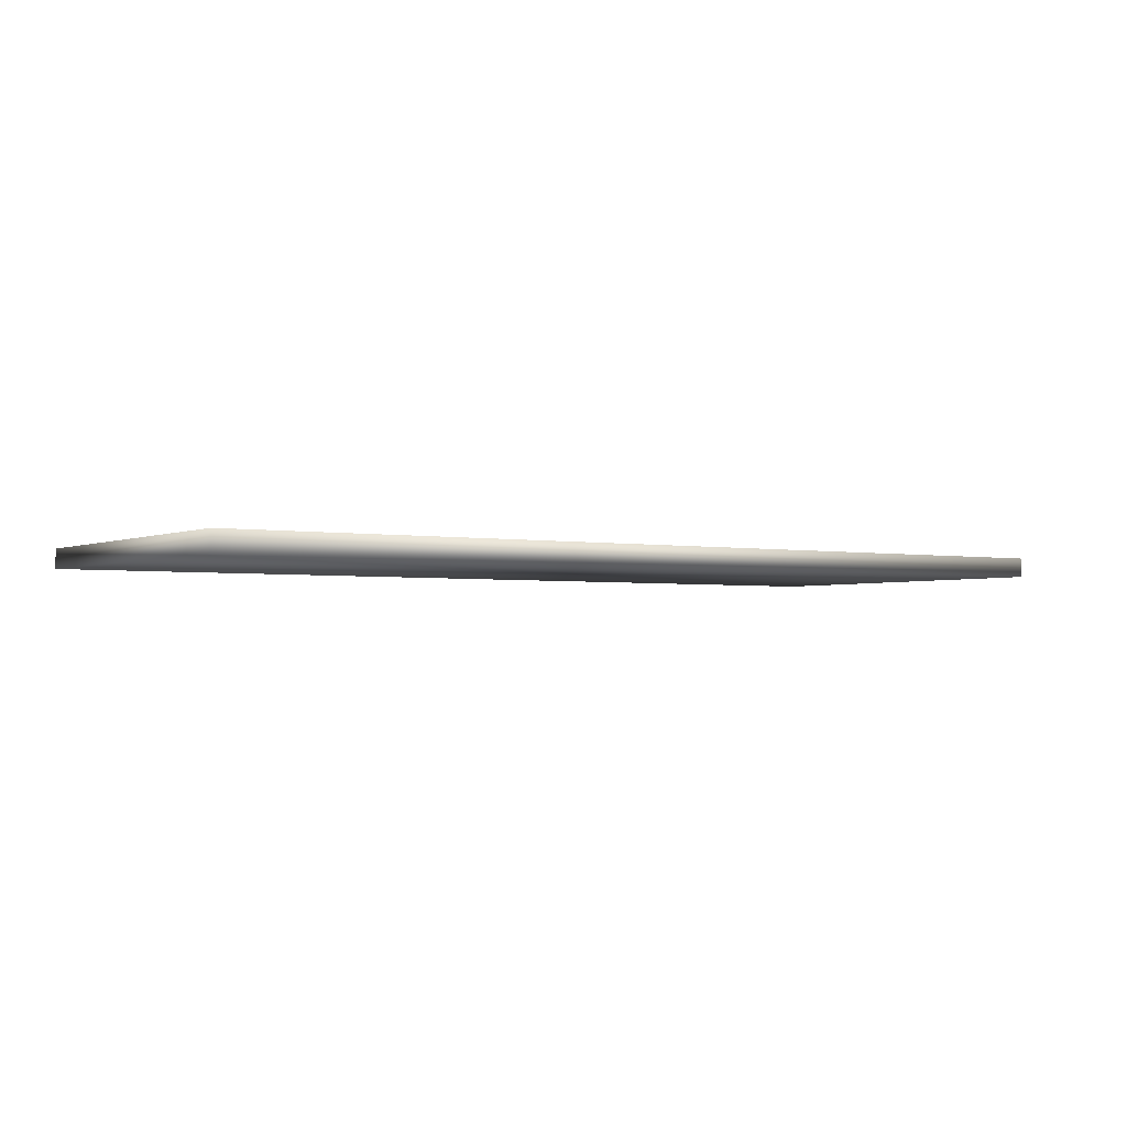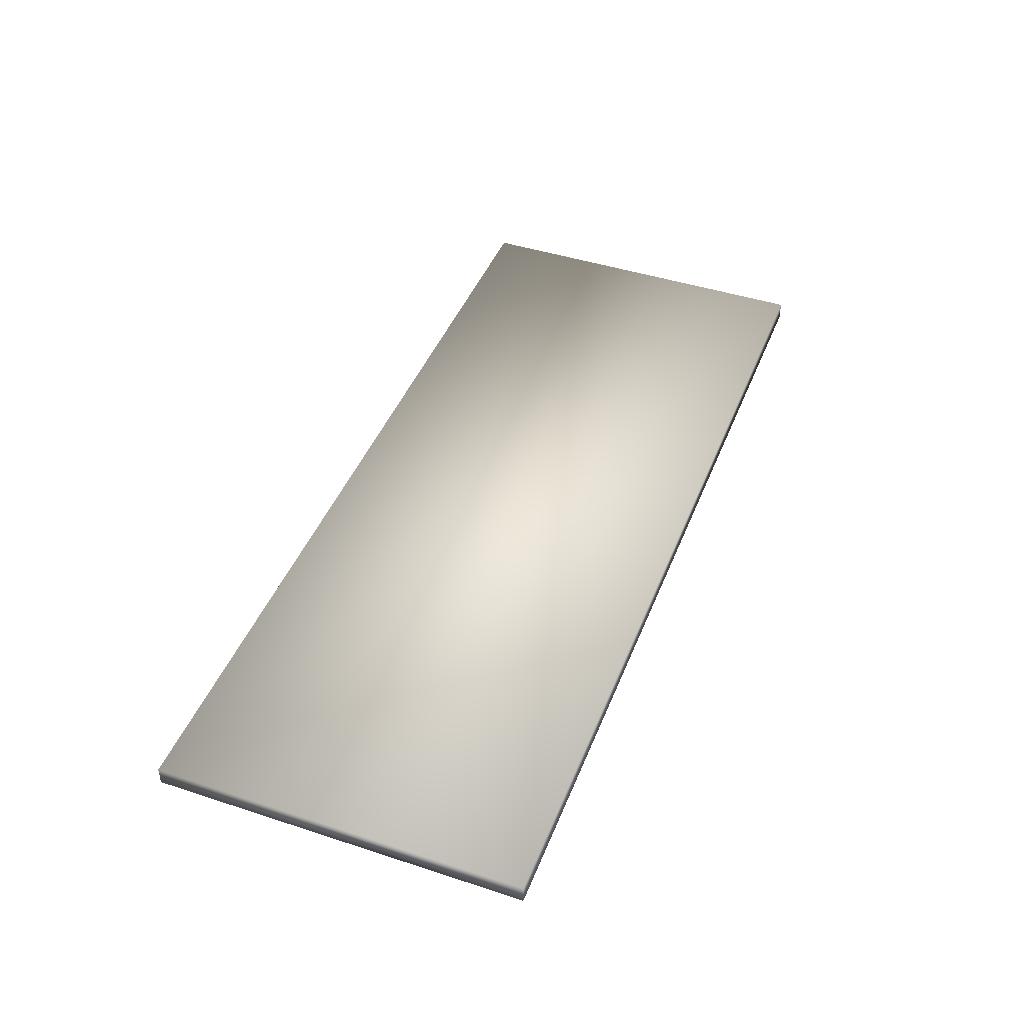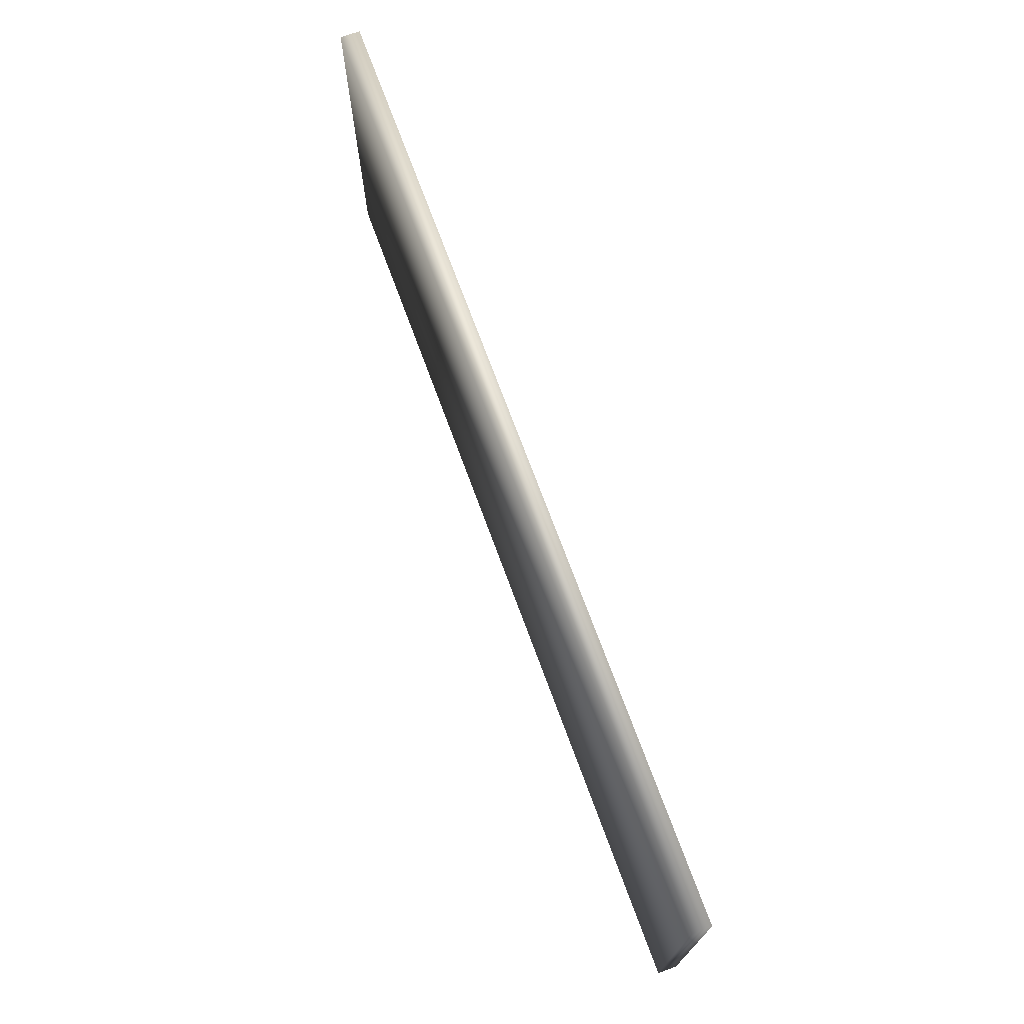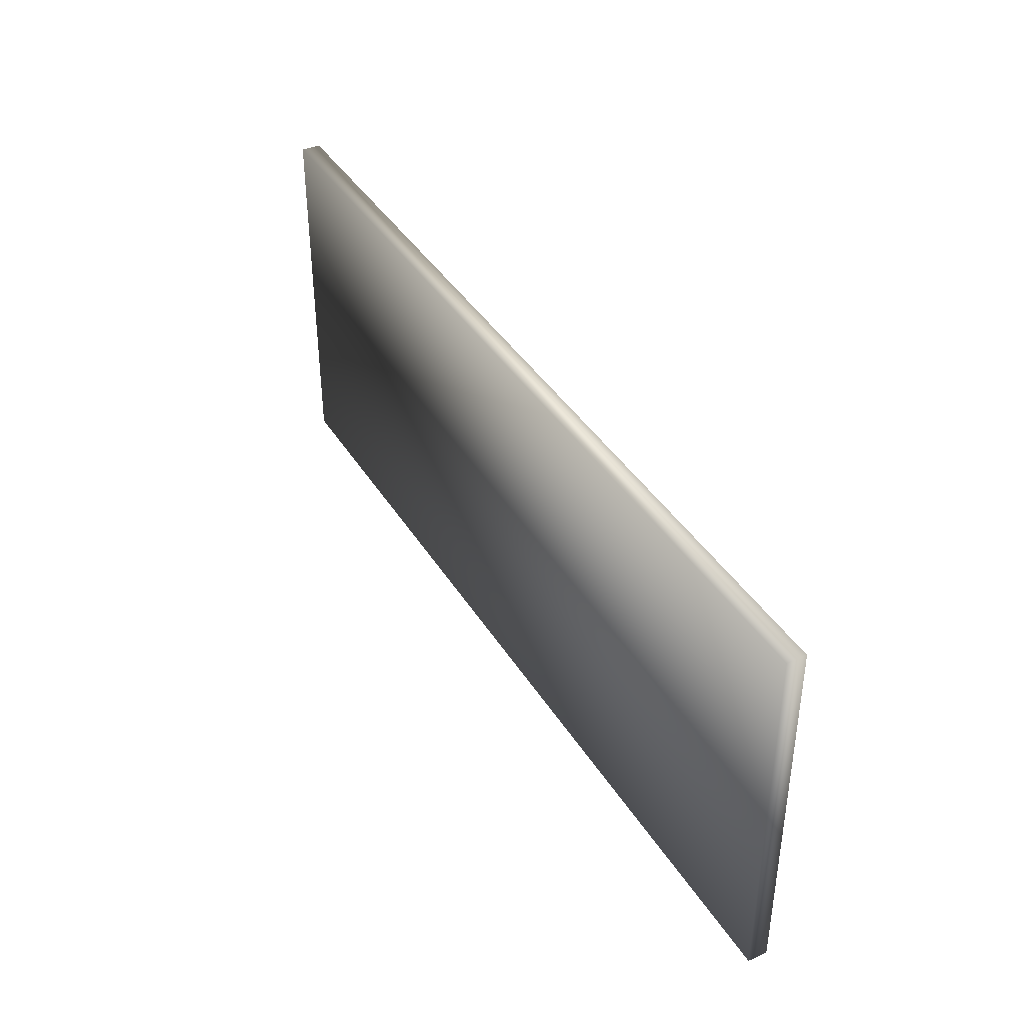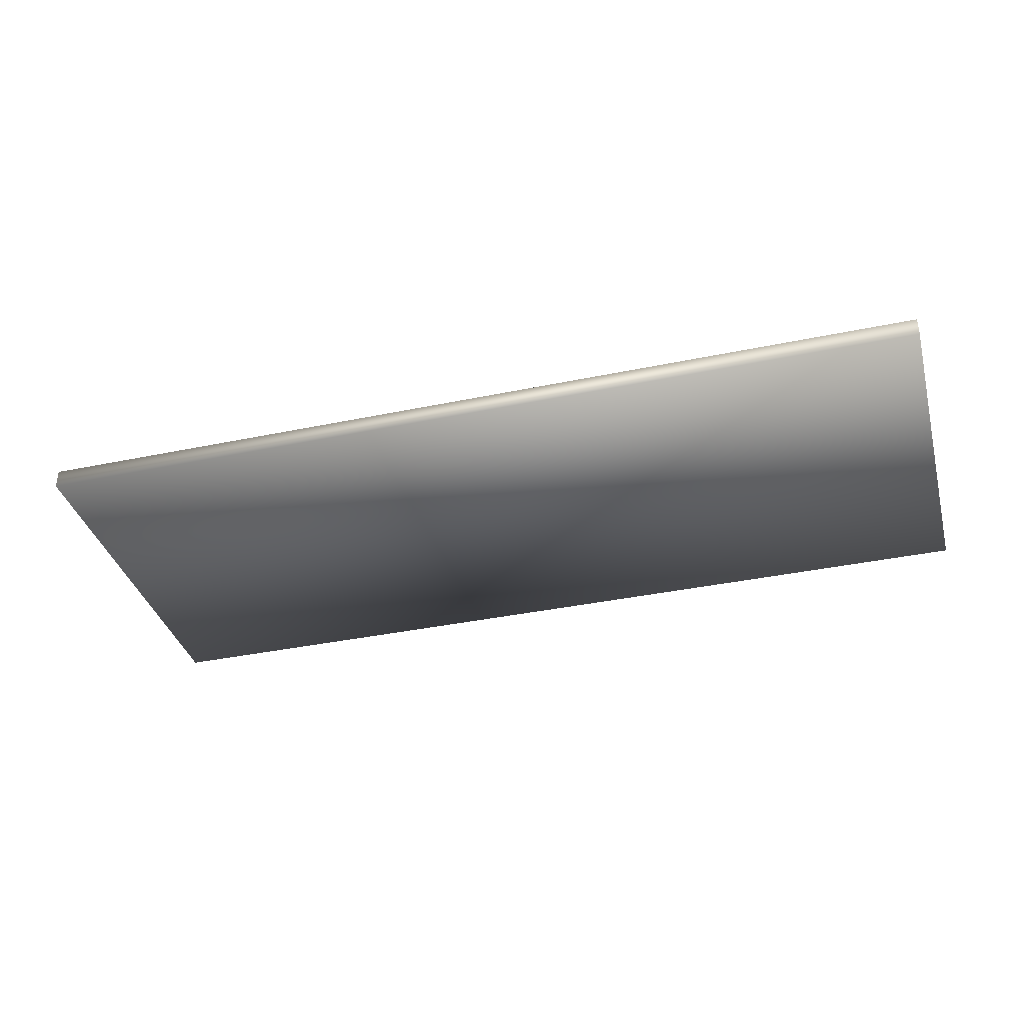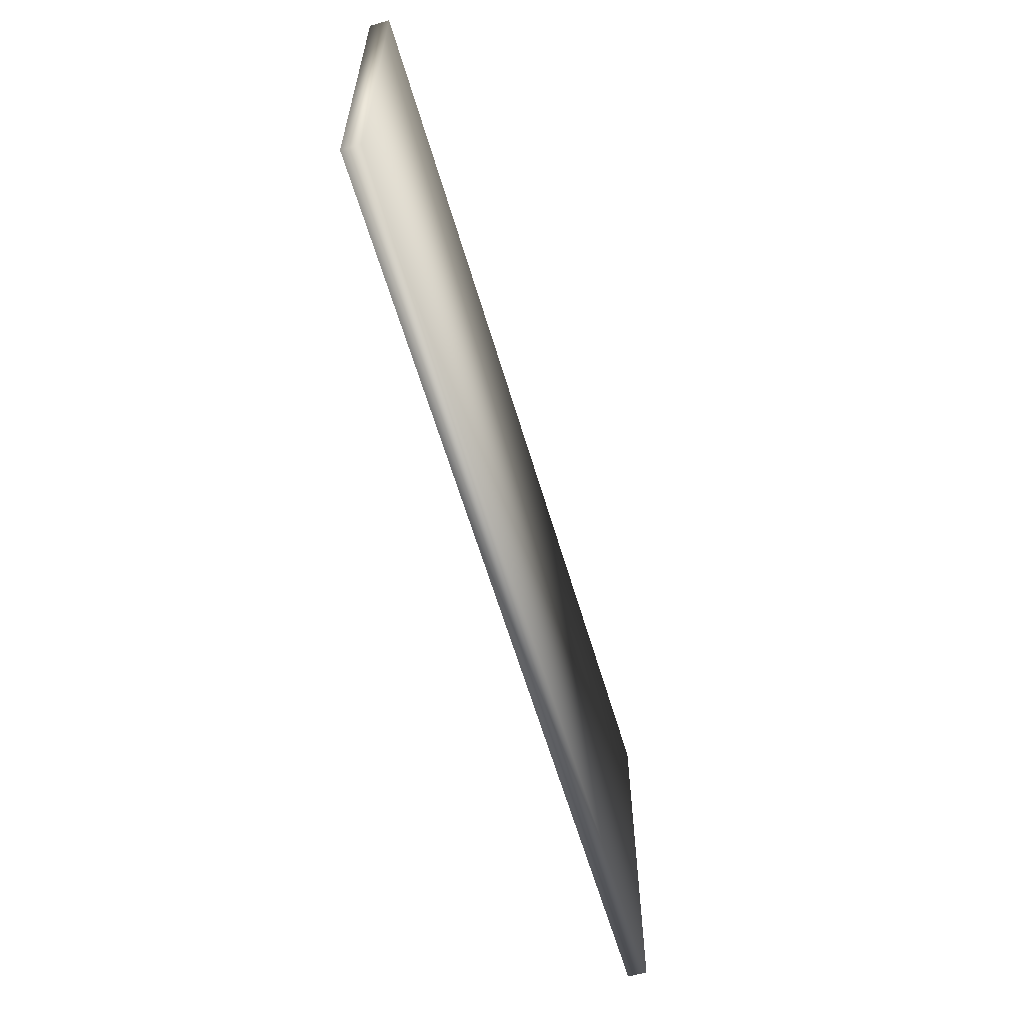
<metadata>
{"format":"obj","ext":"obj","renderer":"f3d","projection":"perspective","resolution":1024,"background":"white","views":[{"elev":-2.6,"azim":146.4,"up":"+Z"},{"elev":44.3,"azim":110.9,"up":"+Z"},{"elev":71.6,"azim":-110.2,"up":"+Y"},{"elev":39.8,"azim":-118.8,"up":"+Y"},{"elev":-36.8,"azim":-164.8,"up":"+Z"},{"elev":-60.7,"azim":-73.7,"up":"+Y"}]}
</metadata>
<code>
g fcbg_wasteland_billboard_02
v -2.562 0.1 -0.05417
v 2.562 0.1 -0.05417
v 2.562 2.18 -0.05417
v -2.562 2.18 -0.05417
v -2.562 0.1 0.05418
v 2.562 2.18 0.05417
v 2.562 0.1 0.05418
v -2.562 2.18 0.05417
v 2.562 2.18 -0.05417
v -2.562 2.18 -0.05417
v -2.562 2.18 -0.05417
v -2.562 0.1 0.05418
v -2.562 0.1 -0.05417
v -2.562 0.1 -0.05417
v 2.562 0.1 0.05418
v 2.562 0.1 -0.05417
v 2.562 0.1 -0.05417
v 2.562 0.1 0.05418
v 2.562 2.18 0.05417
v 2.562 2.18 -0.05417
g fcbg_wasteland_billboard_02_0
f 3 2 1
f 4 3 1
f 7 6 5
f 6 8 5
f 8 6 9
f 10 8 9
f 12 8 11
f 13 12 11
f 15 12 14
f 16 15 14
f 19 18 17
f 20 19 17

</code>
